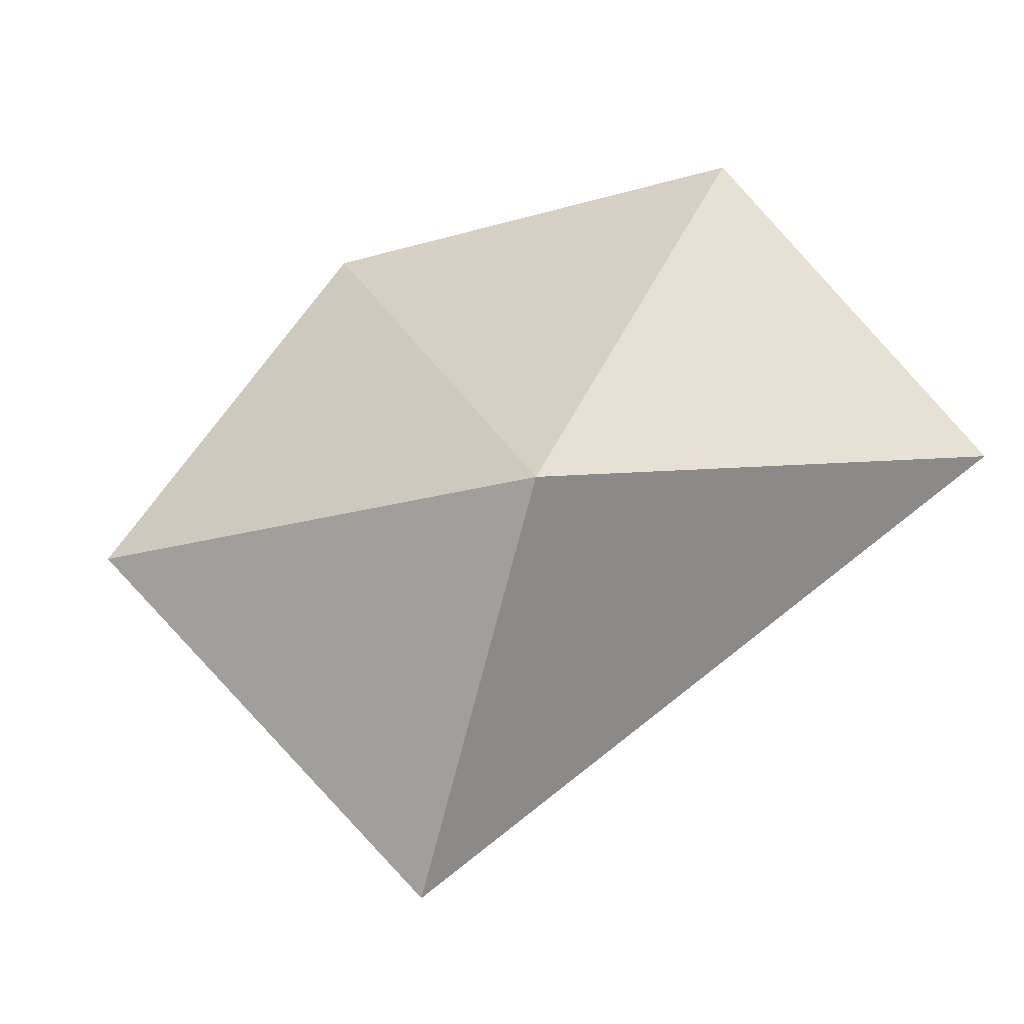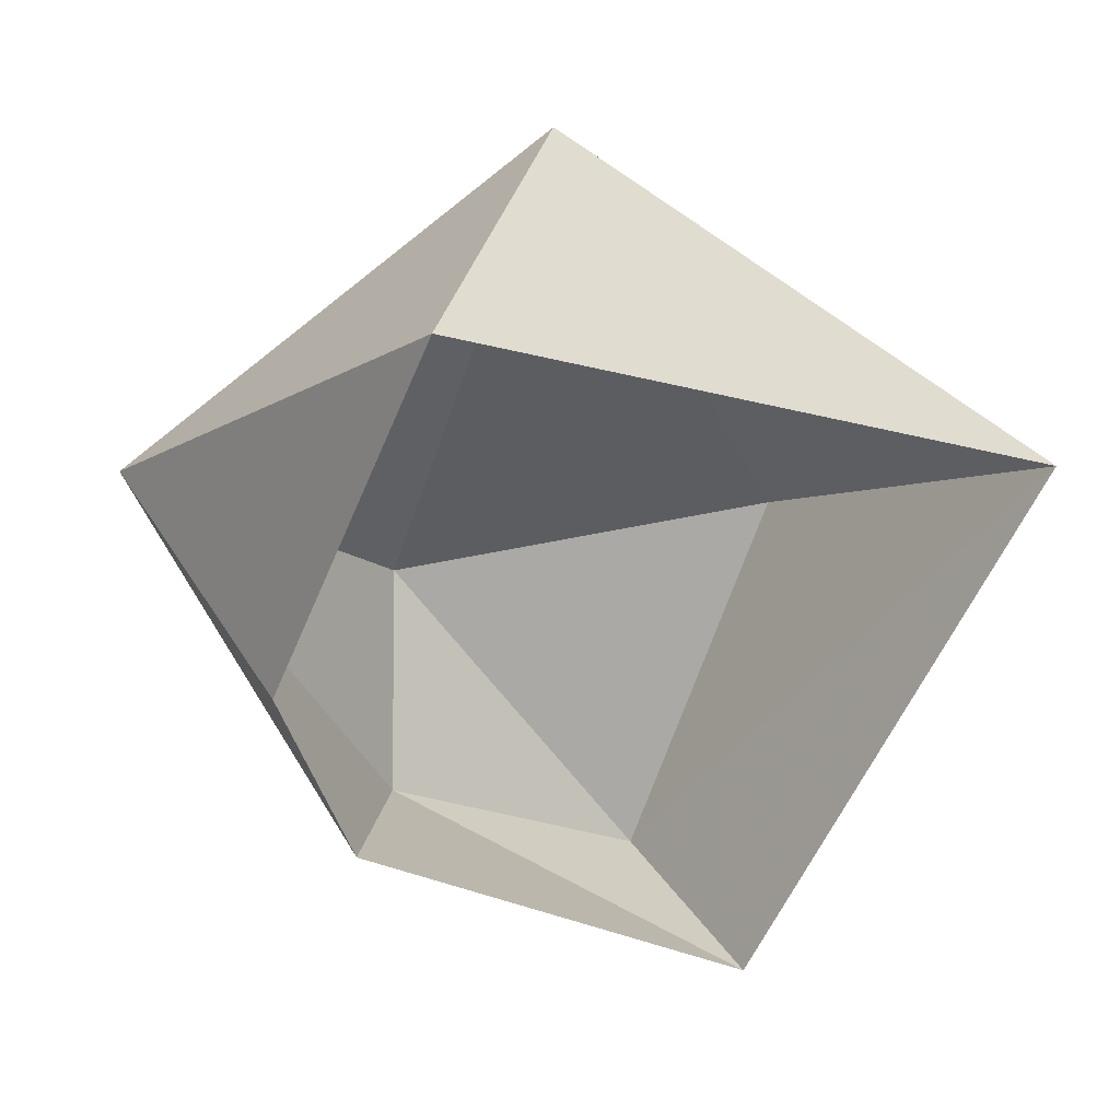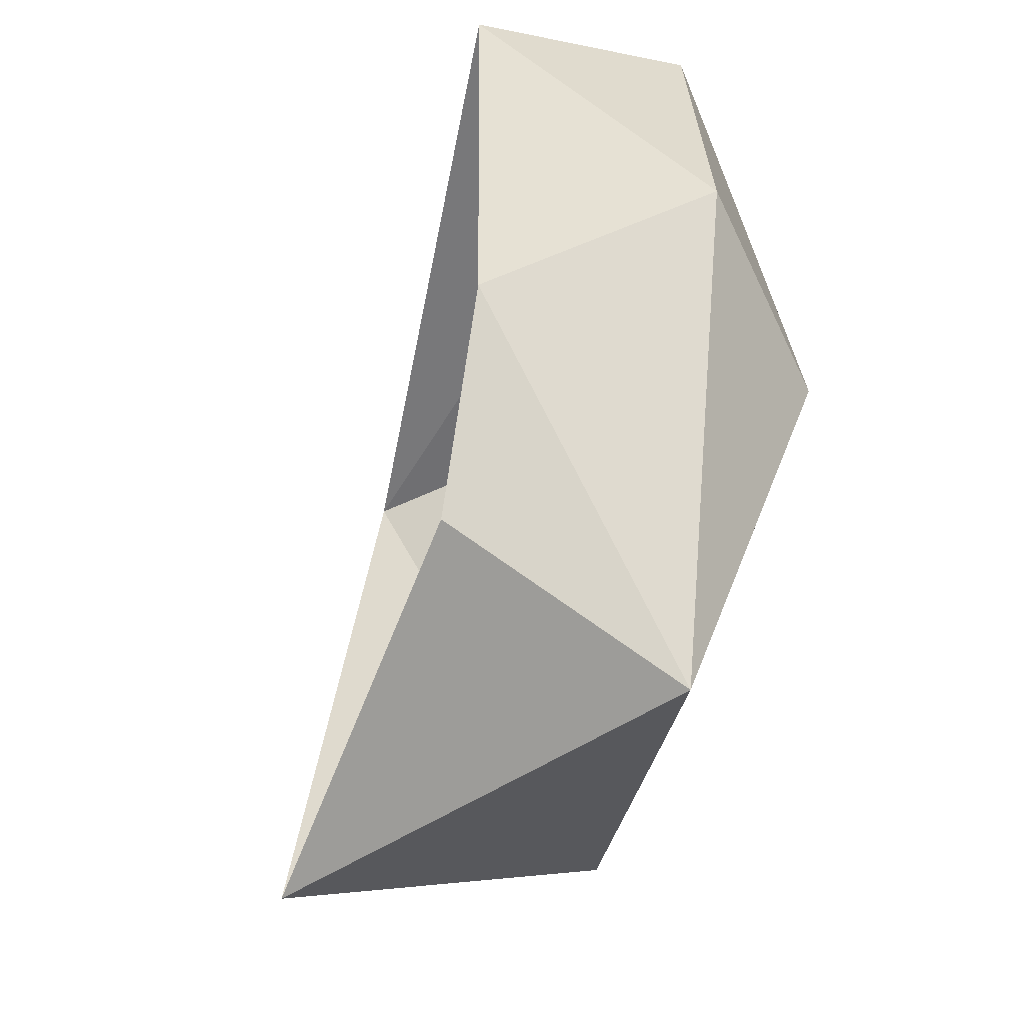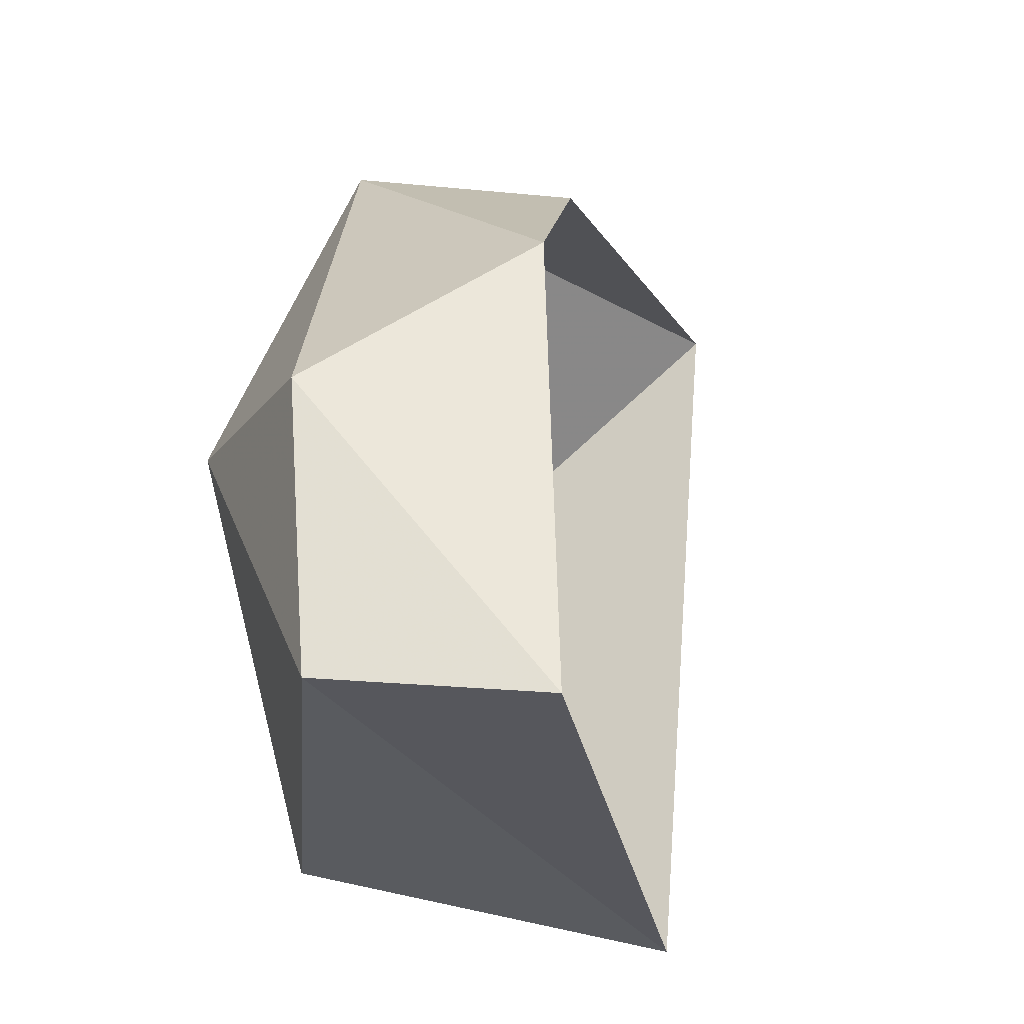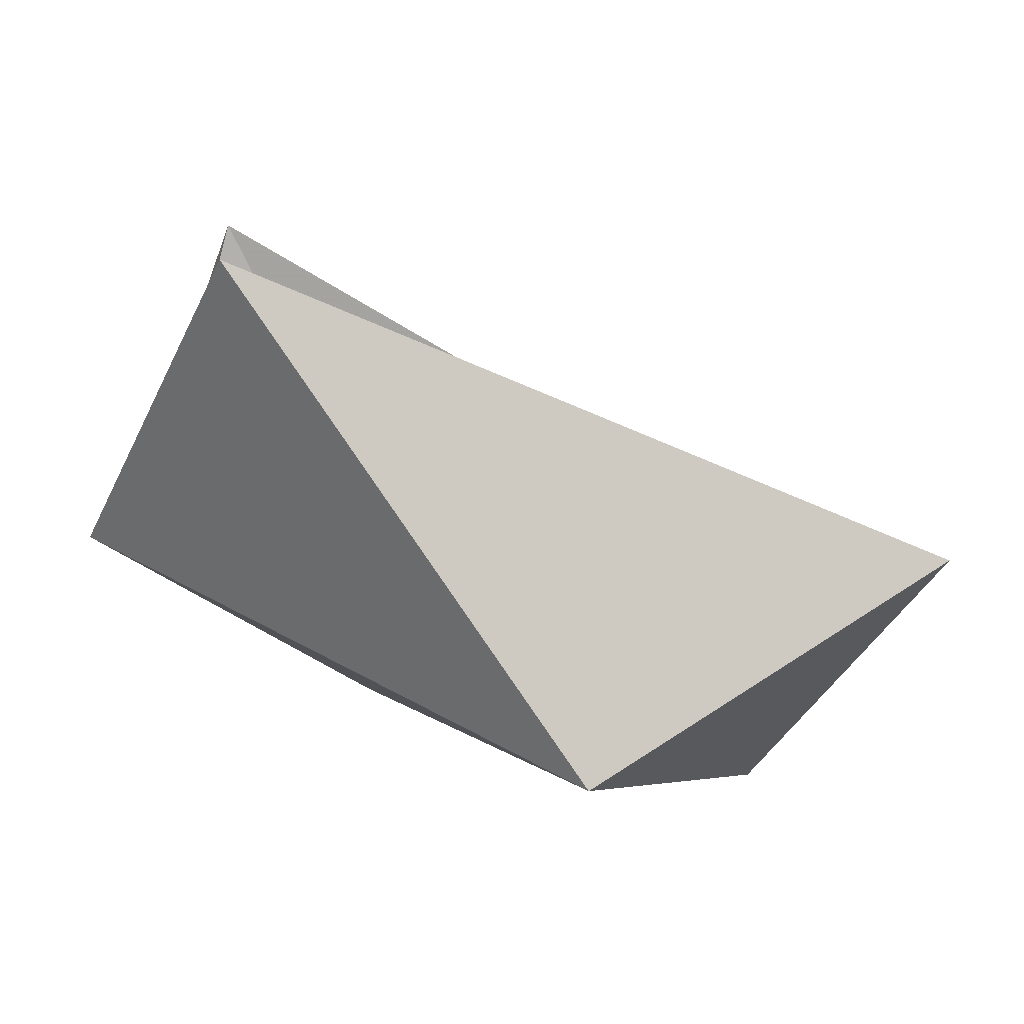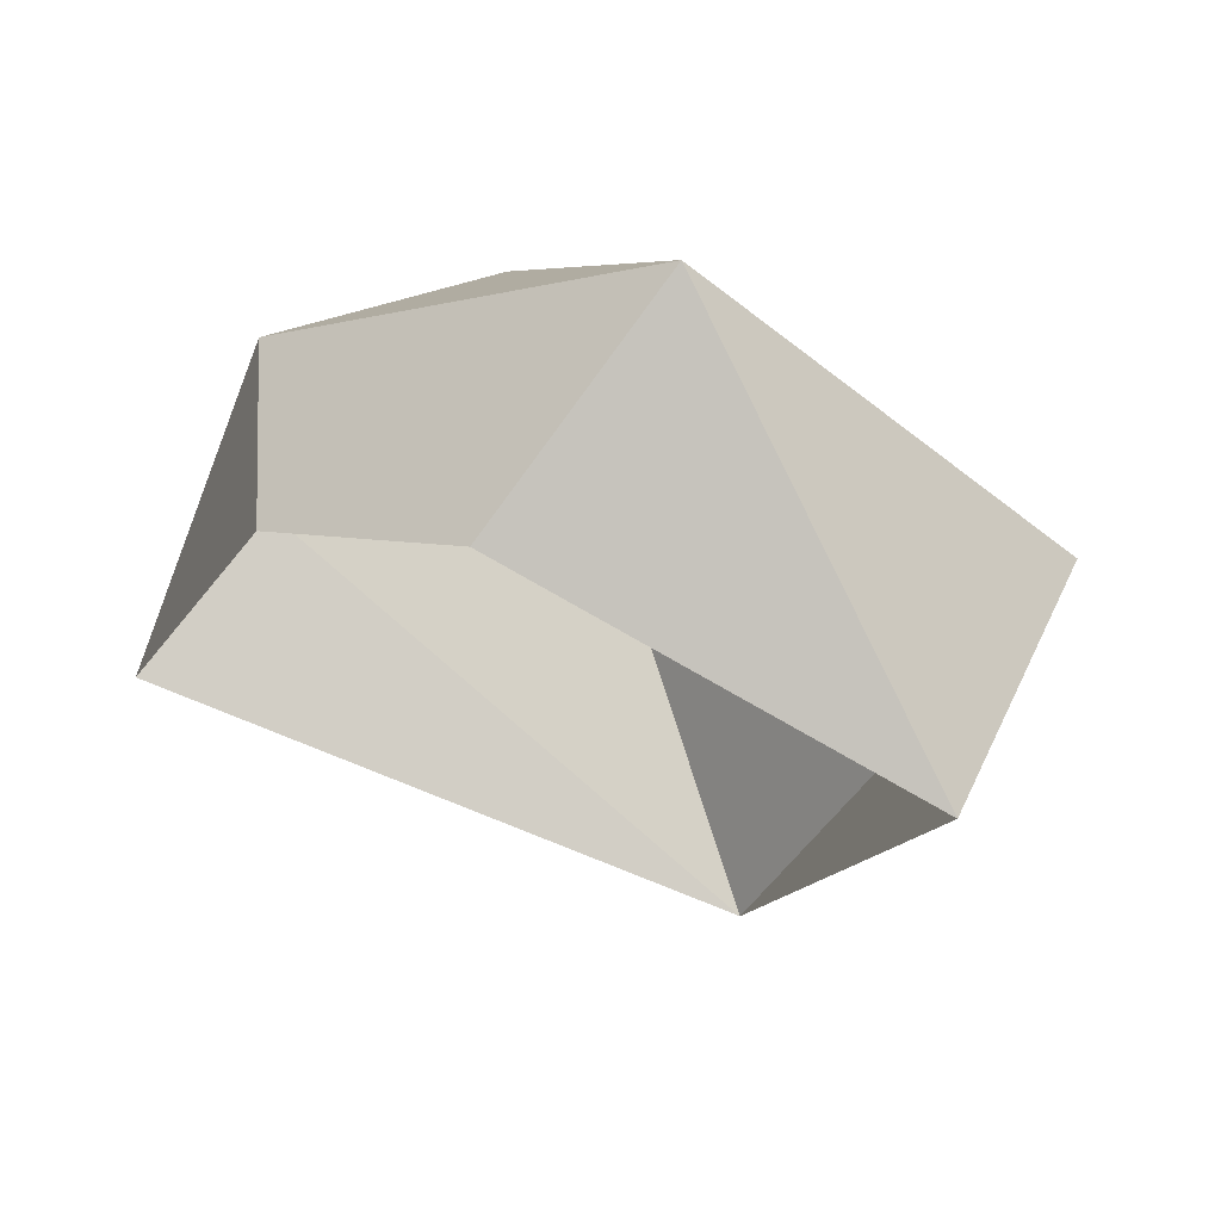
<metadata>
{"format":"obj","ext":"obj","renderer":"f3d","projection":"perspective","resolution":1024,"background":"white","views":[{"elev":-2.3,"azim":154.2,"up":"+Y"},{"elev":-76.6,"azim":158.0,"up":"+Y"},{"elev":33.3,"azim":60.4,"up":"+Z"},{"elev":59.7,"azim":-120.4,"up":"+Z"},{"elev":-71.4,"azim":-58.6,"up":"+Z"},{"elev":-46.9,"azim":73.9,"up":"+Y"}]}
</metadata>
<code>
g pSphere73
v -112.3 -3.286 -75.59
v -59.87 73.6 87.17
v -97.41 26.24 96.22
v -58.77 82.16 -23.52
v -97.41 26.24 96.22
v 15.01 36.71 86.75
v 21.95 -40.2 81.92
v -59.87 73.6 87.17
v 114 -32.46 10.94
v 57.26 -70.61 40.73
v 54.64 -118.9 -65.05
v 37.51 55.22 30.75
v -58.77 82.16 -23.52
v 44.06 -14.4 -108.8
v -58.77 82.16 -23.52
v -112.3 -3.286 -75.59
v 114 -32.46 10.94
v 44.06 -14.4 -108.8
v 54.64 -118.9 -65.05
v -112.3 -3.286 -75.59
g pSphere73_0
f 3 2 1
f 2 4 1
f 7 6 5
f 6 8 5
f 9 6 7
f 10 9 7
f 11 9 10
f 6 12 8
f 9 12 6
f 12 13 8
f 14 12 9
f 14 15 12
f 15 14 16
f 19 18 17
f 20 18 19

</code>
